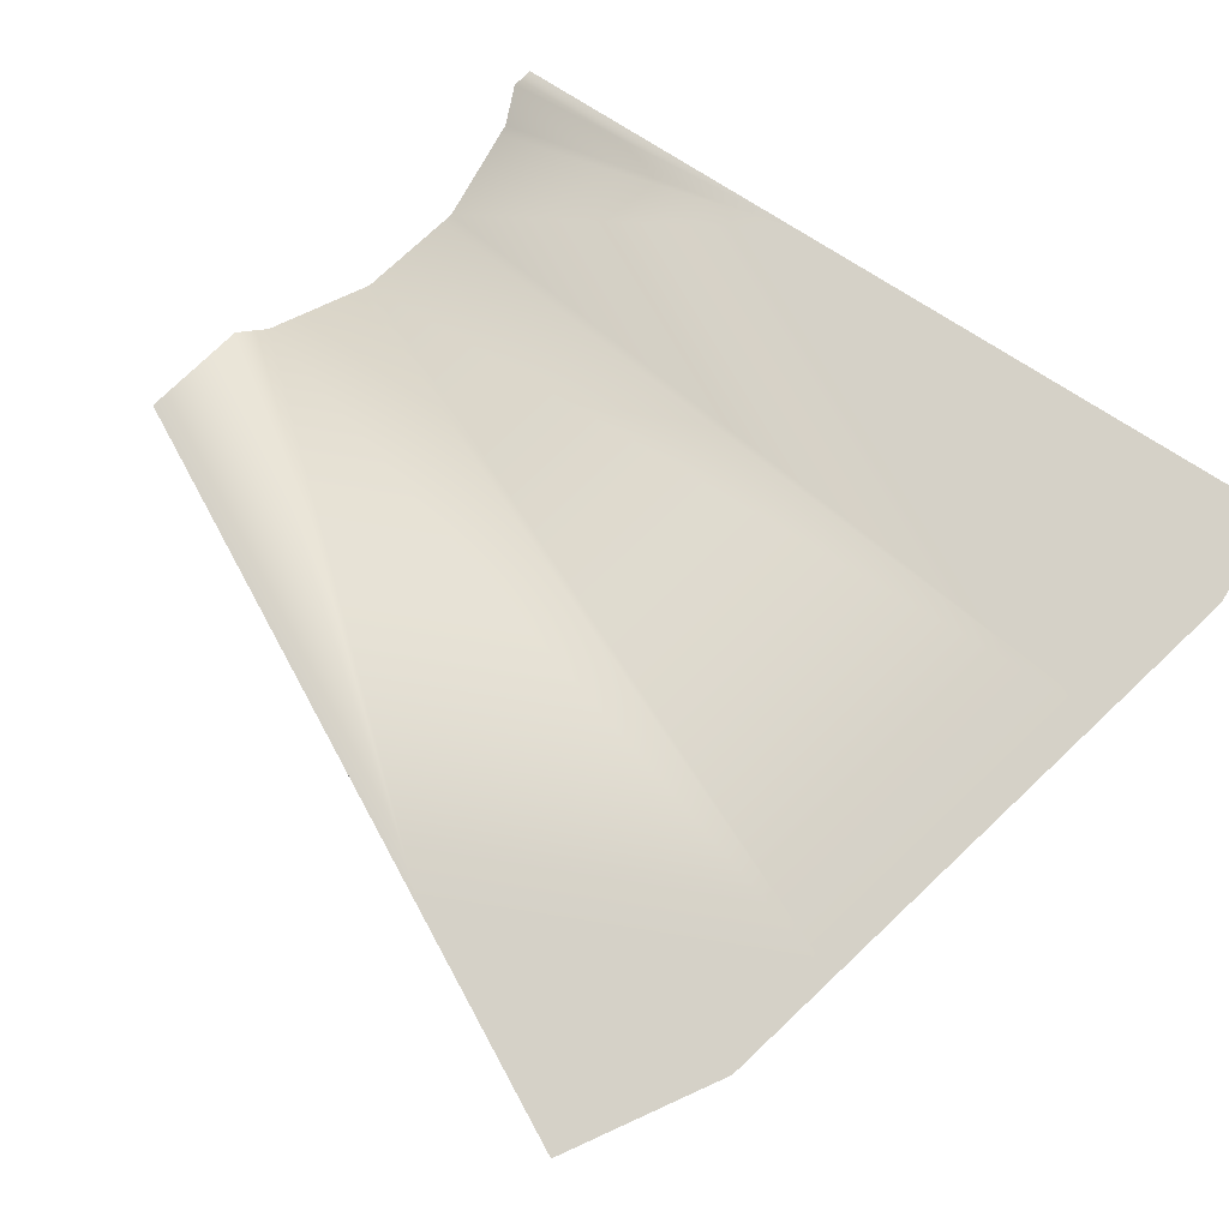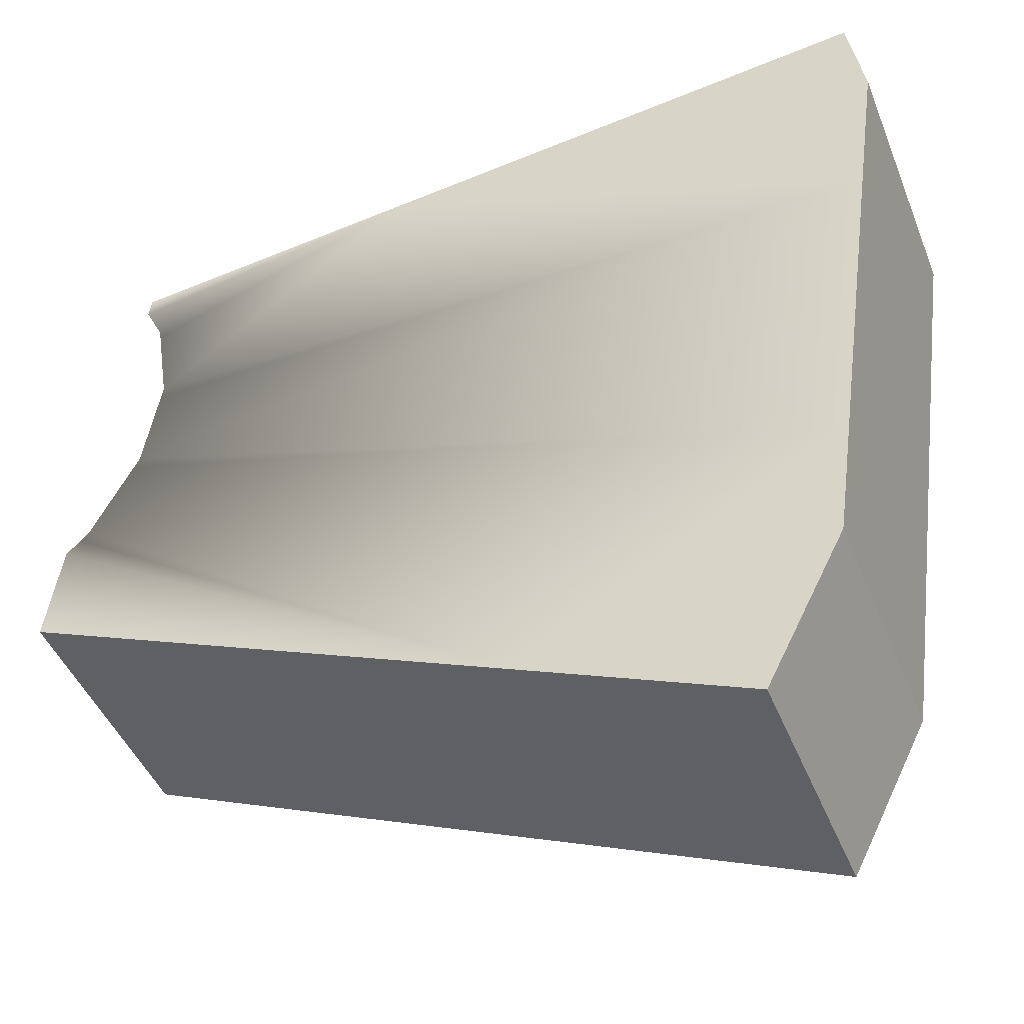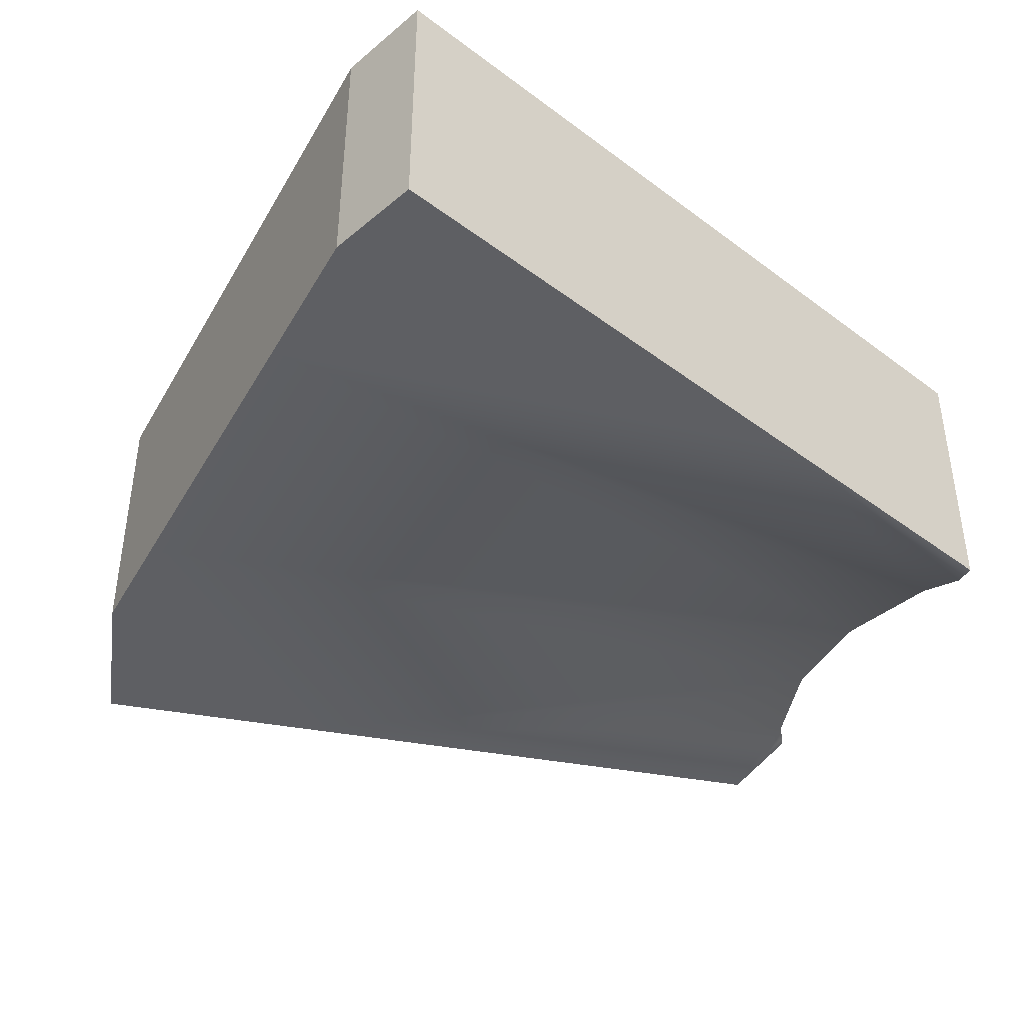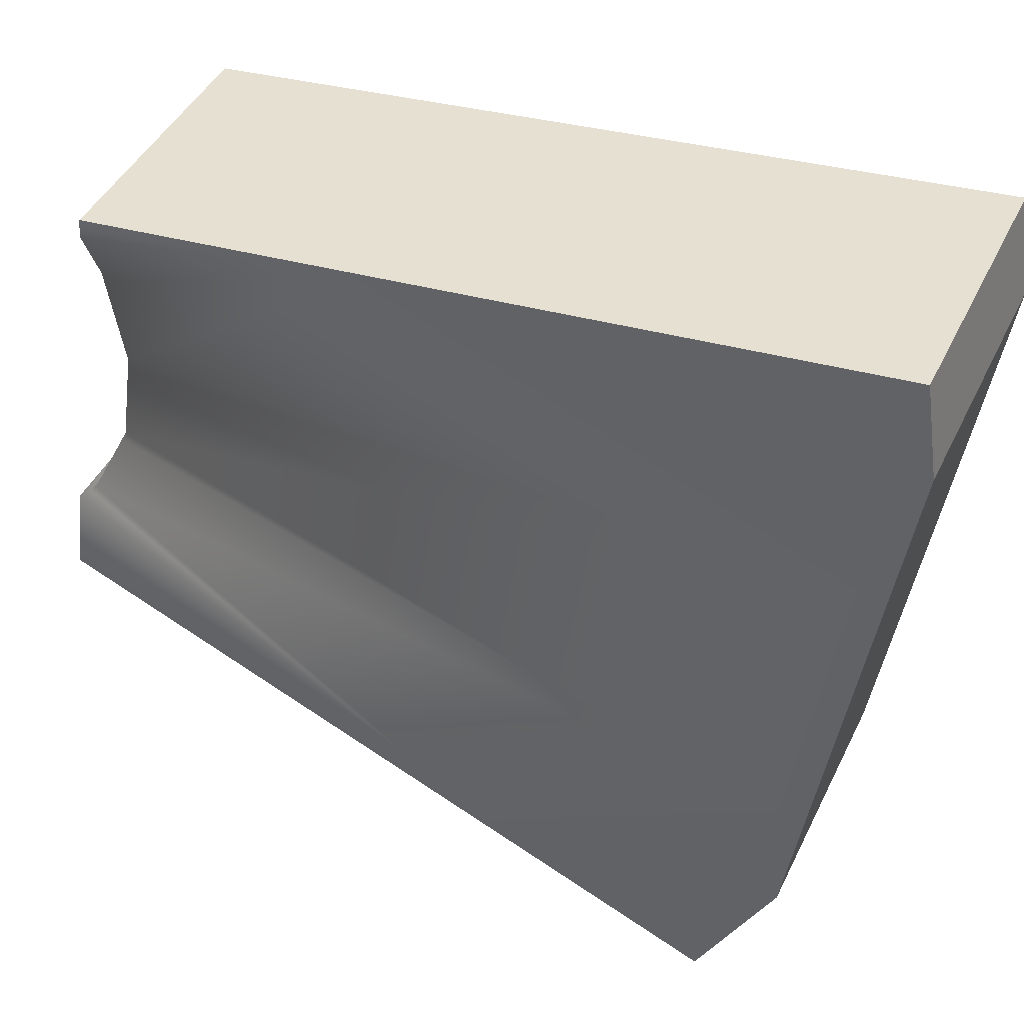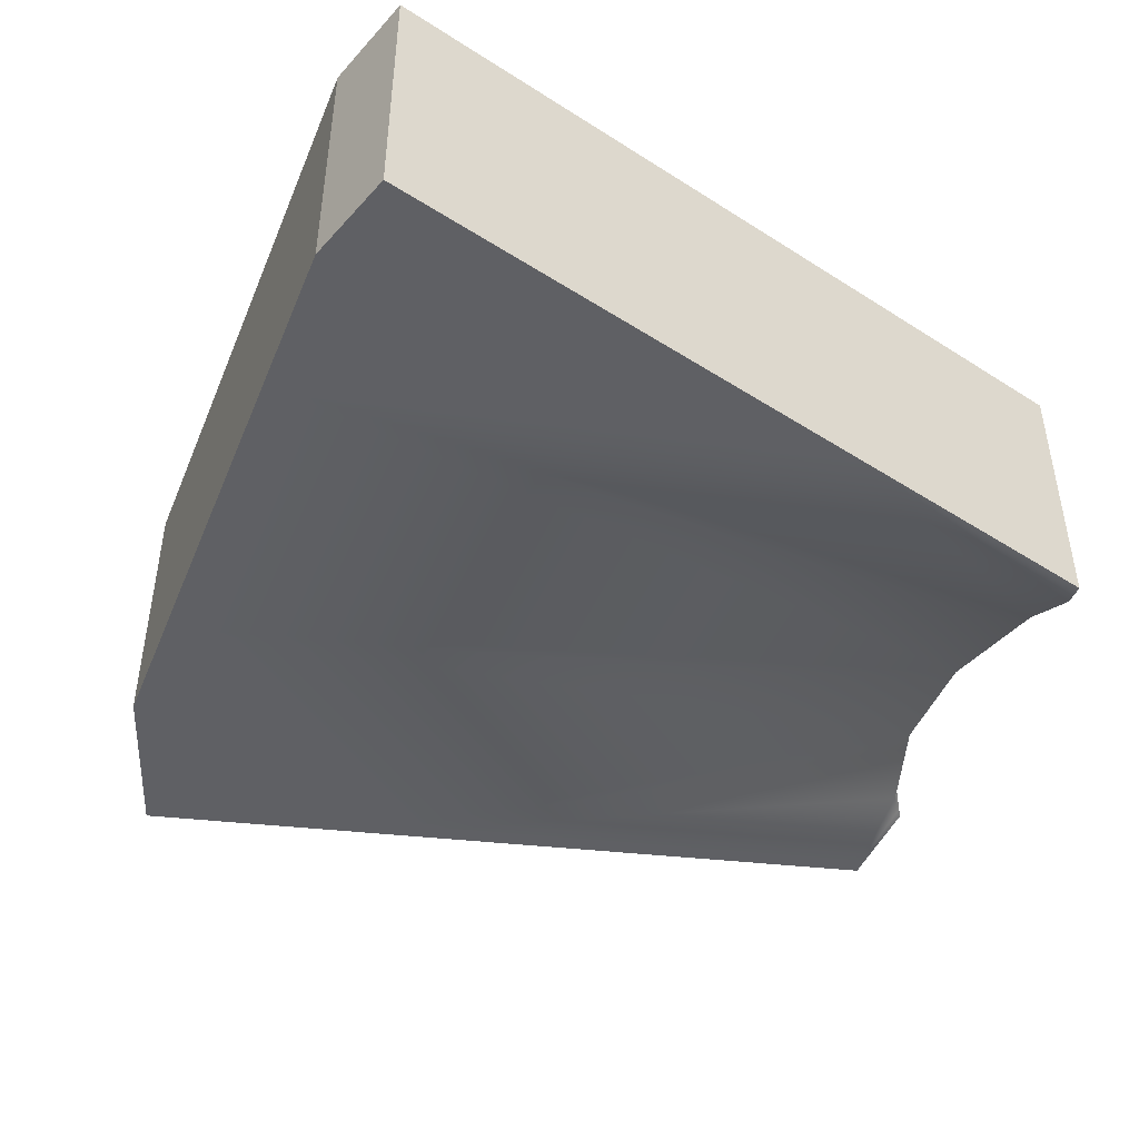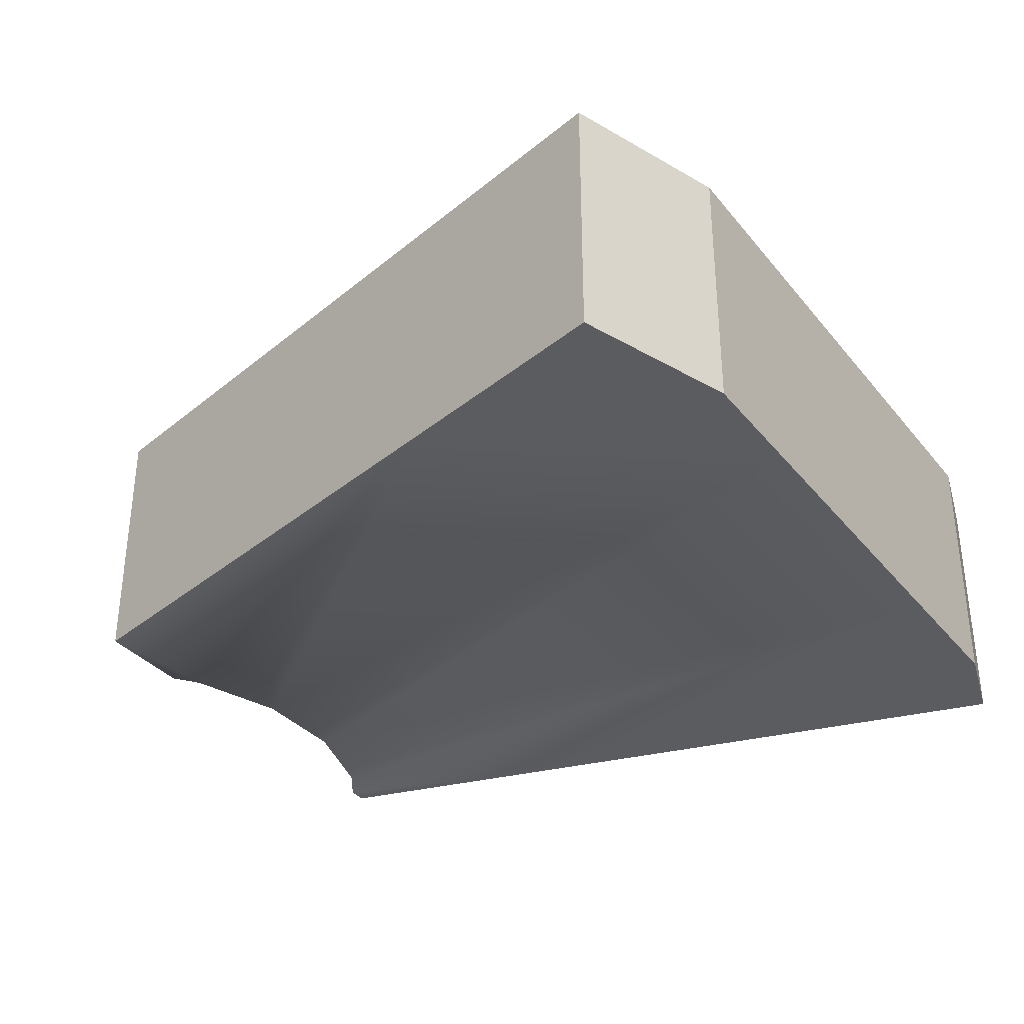
<metadata>
{"format":"obj","ext":"obj","renderer":"f3d","projection":"perspective","resolution":1024,"background":"white","views":[{"elev":79.7,"azim":-141.4,"up":"+Y"},{"elev":-45.4,"azim":-158.8,"up":"+Z"},{"elev":-40.9,"azim":-35.7,"up":"+Y"},{"elev":44.3,"azim":-155.3,"up":"+Z"},{"elev":-45.1,"azim":-29.9,"up":"+Y"},{"elev":-34.3,"azim":-155.1,"up":"+Y"}]}
</metadata>
<code>
v -0.1762 0.5848 -0.1463
v -0.181 0.7752 -0.1414
v -0.1868 0.5848 -0.1357
v -0.1868 0.7752 -0.1357
v -0.2195 0.5848 -0.07133
v -0.2285 0.5848 -0.01481
v -0.2195 0.7752 -0.07133
v -0.2296 0.7752 -0.008019
v -0.2308 0.5848 0
v -0.2308 0.7752 0
v -0.2195 0.5848 0.07133
v -0.2195 0.7752 0.07133
v -0.2127 0.5848 -0.08469
v -0.2159 0.7752 -0.07857
v -0.2219 0.5848 0.05652
v -0.2208 0.7752 0.06331
v -0.6671 0.7449 -0.4359
v -0.6671 0.5848 -0.4359
v -0.6671 0.7752 -0.4359
v -0.5076 0.5848 -0.3688
v -0.736 0.5848 -0.2375
v -0.7357 0.5848 -0.2391
v -0.7235 0.6507 -0.3253
v -0.7235 0.5848 -0.3253
v -0.7235 0.7752 -0.3253
v -0.7698 0.7752 0
v -0.7357 0.7752 -0.2391
v -0.7697 0.7752 -0.000455
v -0.7698 0.5848 -0
v -0.7851 0.7752 0.1077
v -0.7851 0.6924 0.1077
v -0.7851 0.5848 0.1077
v -0.1624 0.5848 -0.2236
v -0.1608 0.5848 -0.2229
v -0.5076 0.7752 -0.3688
v -0.1624 0.7752 -0.2236
v -0.1608 0.7752 -0.2229
v -0.171 0.5848 -0.1515
v -0.161 0.5848 -0.2216
v -0.161 0.7752 -0.2216
v -0.2064 0.5848 0.09718
v -0.2084 0.5848 0.1112
v -0.2064 0.7752 0.09718
v -0.171 0.7752 -0.1515
v -0.2084 0.7752 0.1112
v -0.4164 0.5848 0.1353
v -0.7742 0.7752 0.1768
v -0.7742 0.6394 0.1768
v -0.7742 0.5848 0.1768
v -0.4164 0.7752 0.1353
f 34 37 40 44 38 39
f 45 42 41 43
f 42 45 50 47 48 49 46
f 22 21 29 32 31 30 26 28 27 25 23 24
f 37 34 33 20 18 17 19 35 36
f 13 3 4 14
f 9 6 8 10
f 6 5 7 8
f 5 13 14 7
f 11 15 16 12
f 1 38 44 2
f 3 1 2 4
f 15 9 10 16
f 43 12 50 45
f 33 39 38 1 3 20
f 29 9 15 11 46 49 32
f 18 24 23 17
f 36 40 37
f 32 49 48 31
f 26 10 8 7 27 28
f 31 48 47 30
f 22 5 6 9 29 21
f 20 3 13 5 22 24 18
f 27 7 14 4 35 19 25
f 39 33 34
f 35 4 2 44 40 36
f 41 11 12 43
f 17 23 25 19
f 46 11 41 42
f 50 12 16 10 26 30 47

</code>
